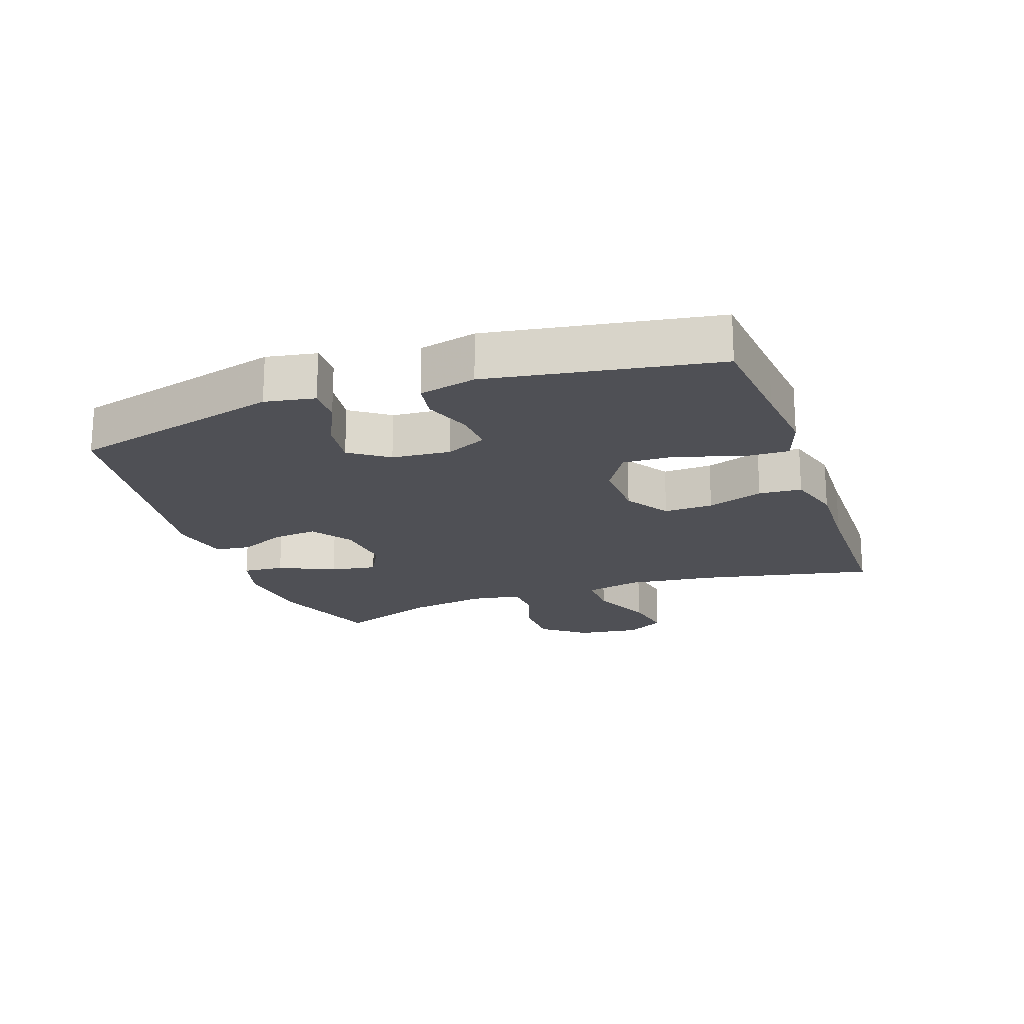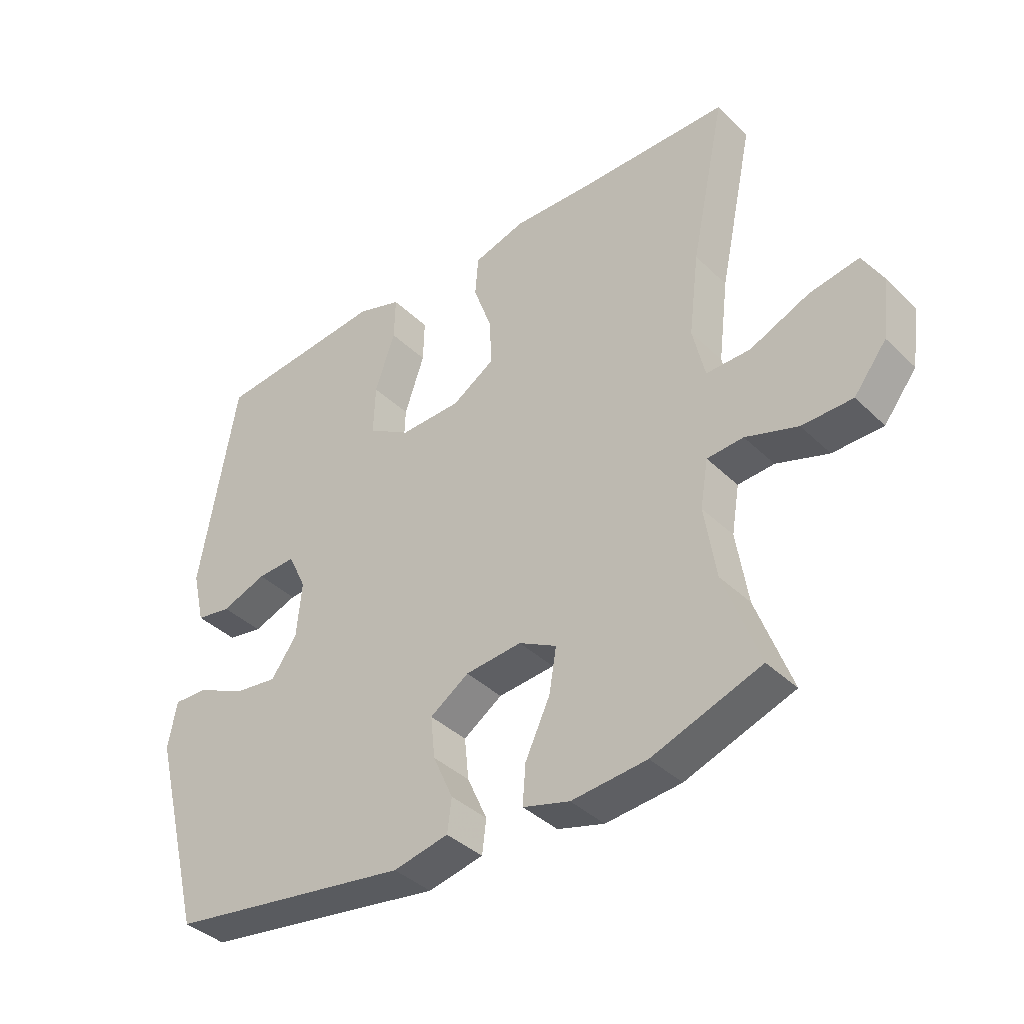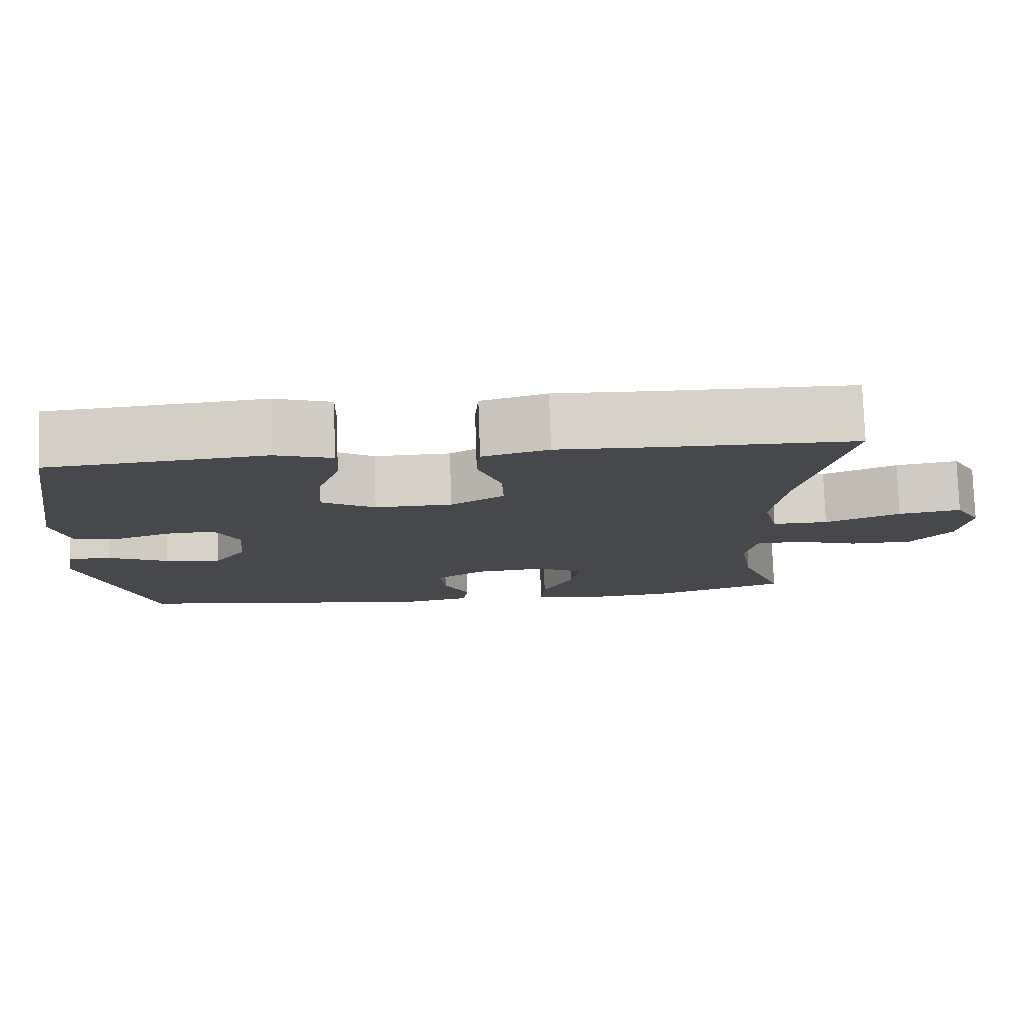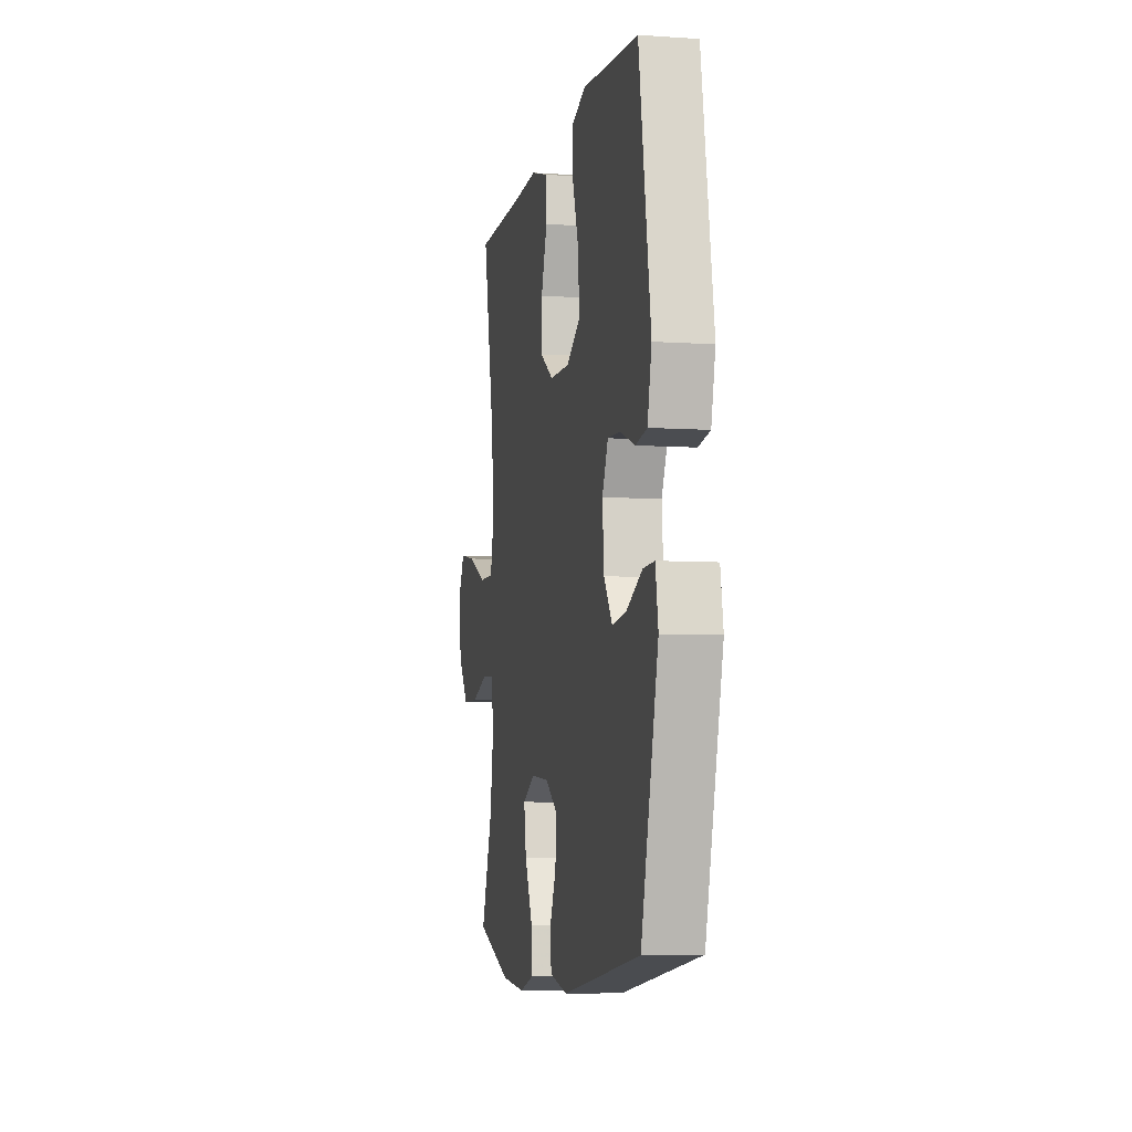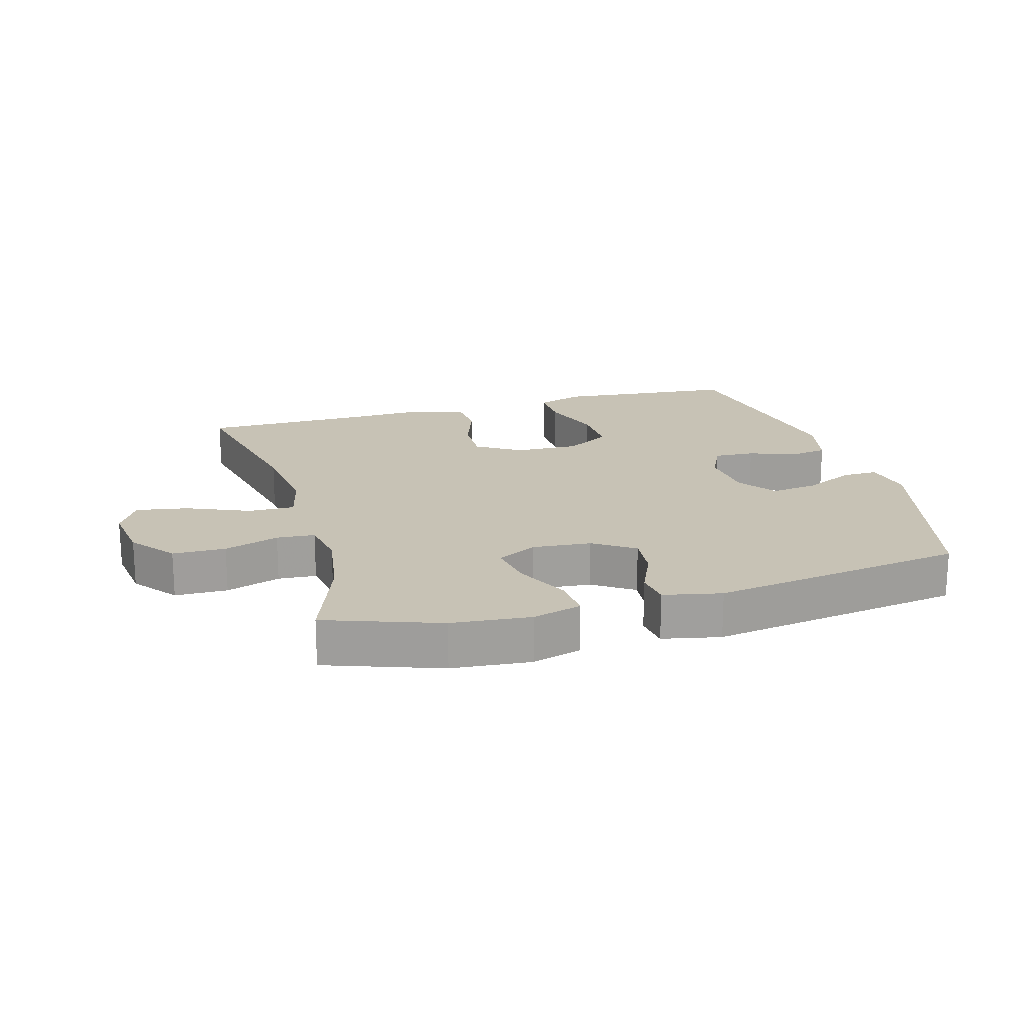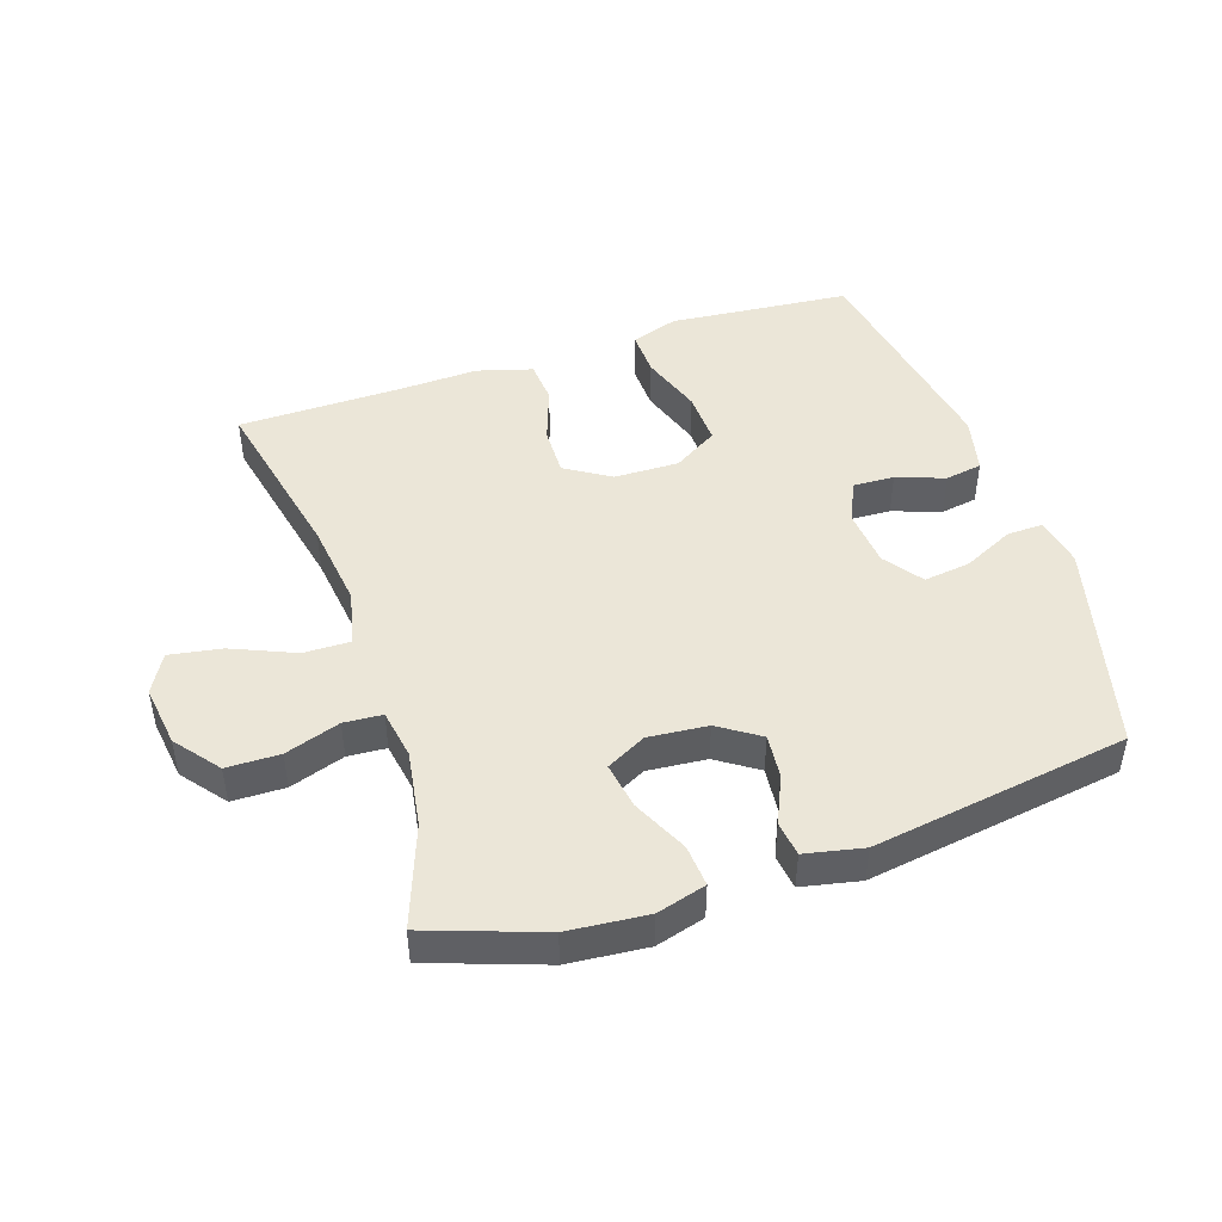
<metadata>
{"format":"obj","ext":"obj","renderer":"f3d","projection":"perspective","resolution":1024,"background":"white","views":[{"elev":-19.4,"azim":-70.4,"up":"+Y"},{"elev":-38.9,"azim":40.0,"up":"+Z"},{"elev":78.3,"azim":-1.9,"up":"+Z"},{"elev":-6.3,"azim":-101.4,"up":"+Z"},{"elev":19.0,"azim":164.1,"up":"+Y"},{"elev":46.1,"azim":161.6,"up":"+Y"}]}
</metadata>
<code>
v 0.5 0.07 -0.5
v 0.321 0.07 -0.563
v 0.197 0.07 -0.574
v 0.12 0.07 -0.552
v 0.125 0.07 -0.487
v 0.166 0.07 -0.4
v 0.178 0.07 -0.327
v 0.116 0.07 -0.294
v 0.023 0.07 -0.302
v -0.041 0.07 -0.345
v -0.034 0.07 -0.414
v -0.001 0.07 -0.488
v -0.008 0.07 -0.543
v -0.099 0.07 -0.562
v -0.5 0.07 -0.5
v -0.586 0.07 -0.167
v -0.572 0.07 -0.089
v -0.515 0.07 -0.091
v -0.436 0.07 -0.129
v -0.363 0.07 -0.139
v -0.32 0.07 -0.079
v -0.312 0.07 0.013
v -0.342 0.07 0.077
v -0.406 0.07 0.074
v -0.481 0.07 0.047
v -0.539 0.07 0.057
v -0.56 0.07 0.146
v -0.5 0.07 0.5
v -0.333 0.07 0.515
v -0.216 0.07 0.526
v -0.142 0.07 0.501
v -0.144 0.07 0.429
v -0.177 0.07 0.332
v -0.18 0.07 0.248
v -0.11 0.07 0.205
v -0.009 0.07 0.207
v 0.061 0.07 0.251
v 0.059 0.07 0.328
v 0.028 0.07 0.416
v 0.033 0.07 0.483
v 0.119 0.07 0.508
v 0.25 0.07 0.503
v 0.5 0.07 0.5
v 0.442 0.07 0.226
v 0.425 0.07 0.089
v 0.445 0.07 0.002
v 0.518 0.07 0.003
v 0.616 0.07 0.045
v 0.698 0.07 0.059
v 0.732 0.07 -0.002
v 0.719 0.07 -0.099
v 0.665 0.07 -0.168
v 0.582 0.07 -0.169
v 0.496 0.07 -0.14
v 0.436 0.07 -0.144
v 0.423 0.07 -0.222
v 0.442 0.07 -0.342
v 0.5 0 -0.5
v 0.321 0 -0.563
v 0.197 0 -0.574
v 0.12 0 -0.552
v 0.125 0 -0.487
v 0.166 0 -0.4
v 0.178 0 -0.327
v 0.116 0 -0.294
v 0.023 0 -0.302
v -0.041 0 -0.345
v -0.034 0 -0.414
v -0.001 0 -0.488
v -0.008 0 -0.543
v -0.099 0 -0.562
v -0.5 0 -0.5
v -0.586 0 -0.167
v -0.572 0 -0.089
v -0.515 0 -0.091
v -0.436 0 -0.129
v -0.363 0 -0.139
v -0.32 0 -0.079
v -0.312 0 0.013
v -0.342 0 0.077
v -0.406 0 0.074
v -0.481 0 0.047
v -0.539 0 0.057
v -0.56 0 0.146
v -0.5 0 0.5
v -0.333 0 0.515
v -0.216 0 0.526
v -0.142 0 0.501
v -0.144 0 0.429
v -0.177 0 0.332
v -0.18 0 0.248
v -0.11 0 0.205
v -0.009 0 0.207
v 0.061 0 0.251
v 0.059 0 0.328
v 0.028 0 0.416
v 0.033 0 0.483
v 0.119 0 0.508
v 0.25 0 0.503
v 0.5 0 0.5
v 0.442 0 0.226
v 0.425 0 0.089
v 0.445 0 0.002
v 0.518 0 0.003
v 0.616 0 0.045
v 0.698 0 0.059
v 0.732 0 -0.002
v 0.719 0 -0.099
v 0.665 0 -0.168
v 0.582 0 -0.169
v 0.496 0 -0.14
v 0.436 0 -0.144
v 0.423 0 -0.222
v 0.442 0 -0.342
f 51 52 53 54
f 51 54 55
f 50 51 55
f 47 48 49 50
f 46 47 50 55
f 45 46 55 56
f 42 43 44
f 42 44 45
f 41 42 45 56
f 38 39 40 41
f 37 38 41 56
f 30 31 32 33
f 29 30 33 34
f 28 29 34
f 27 28 34
f 24 25 26 27
f 23 24 27 34
f 22 23 34 35
f 16 17 18 19
f 16 19 20
f 15 16 20
f 14 15 20 21
f 11 12 13 14
f 10 11 14 21
f 3 4 5 6
f 3 6 7
f 57 1 2 3
f 57 3 7
f 36 37 56 57
f 36 57 7 8
f 35 36 8 9
f 21 22 35
f 9 10 21 35
f 111 110 109 108
f 112 111 108
f 112 108 107
f 107 106 105 104
f 112 107 104 103
f 113 112 103 102
f 101 100 99
f 102 101 99
f 113 102 99 98
f 98 97 96 95
f 113 98 95 94
f 90 89 88 87
f 91 90 87 86
f 91 86 85
f 91 85 84
f 84 83 82 81
f 91 84 81 80
f 92 91 80 79
f 76 75 74 73
f 77 76 73
f 77 73 72
f 78 77 72 71
f 71 70 69 68
f 78 71 68 67
f 63 62 61 60
f 64 63 60
f 60 59 58 114
f 64 60 114
f 114 113 94 93
f 65 64 114 93
f 66 65 93 92
f 92 79 78
f 92 78 67 66
f 1 58 59 2
f 2 59 60 3
f 3 60 61 4
f 4 61 62 5
f 5 62 63 6
f 6 63 64 7
f 7 64 65 8
f 8 65 66 9
f 9 66 67 10
f 10 67 68 11
f 11 68 69 12
f 12 69 70 13
f 13 70 71 14
f 14 71 72 15
f 15 72 73 16
f 16 73 74 17
f 17 74 75 18
f 18 75 76 19
f 19 76 77 20
f 20 77 78 21
f 21 78 79 22
f 22 79 80 23
f 23 80 81 24
f 24 81 82 25
f 25 82 83 26
f 26 83 84 27
f 27 84 85 28
f 28 85 86 29
f 29 86 87 30
f 30 87 88 31
f 31 88 89 32
f 32 89 90 33
f 33 90 91 34
f 34 91 92 35
f 35 92 93 36
f 36 93 94 37
f 37 94 95 38
f 38 95 96 39
f 39 96 97 40
f 40 97 98 41
f 41 98 99 42
f 42 99 100 43
f 43 100 101 44
f 44 101 102 45
f 45 102 103 46
f 46 103 104 47
f 47 104 105 48
f 48 105 106 49
f 49 106 107 50
f 50 107 108 51
f 51 108 109 52
f 52 109 110 53
f 53 110 111 54
f 54 111 112 55
f 55 112 113 56
f 56 113 114 57
f 57 114 58 1

</code>
